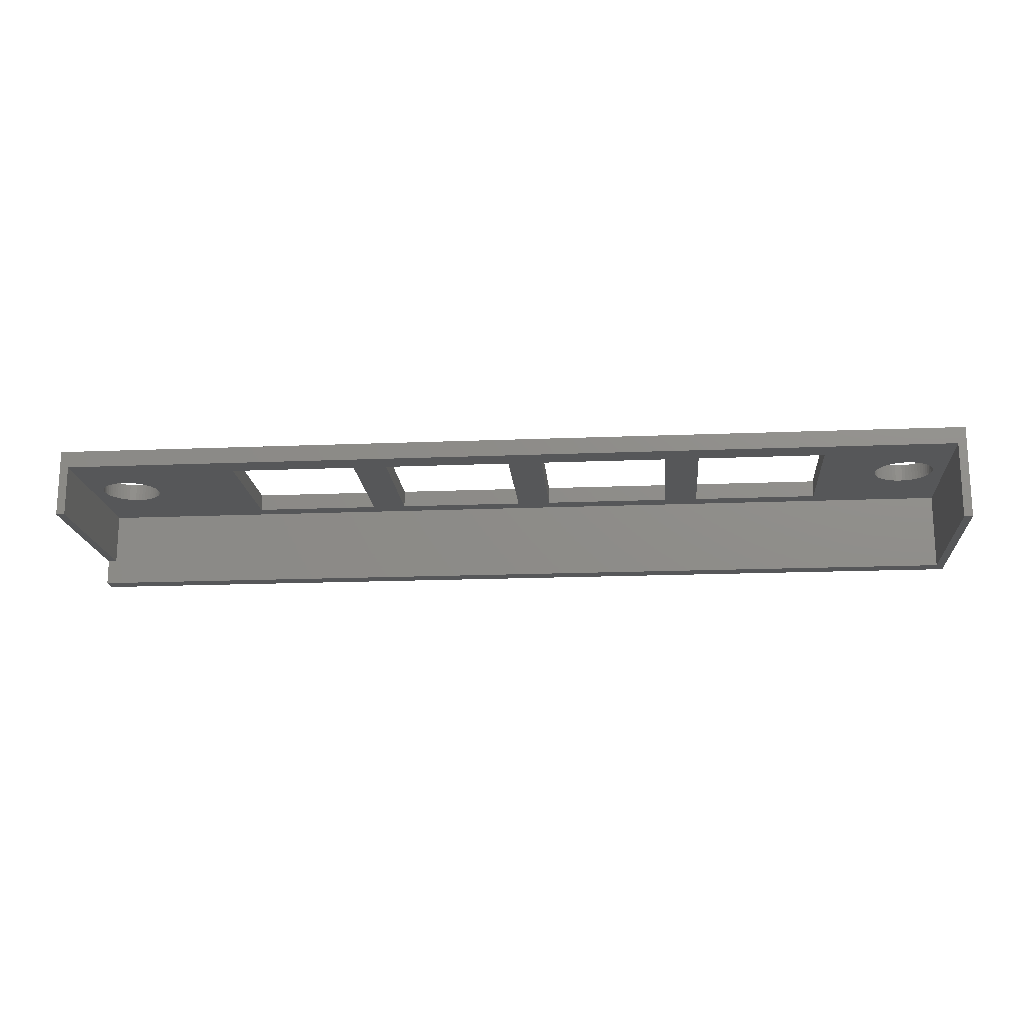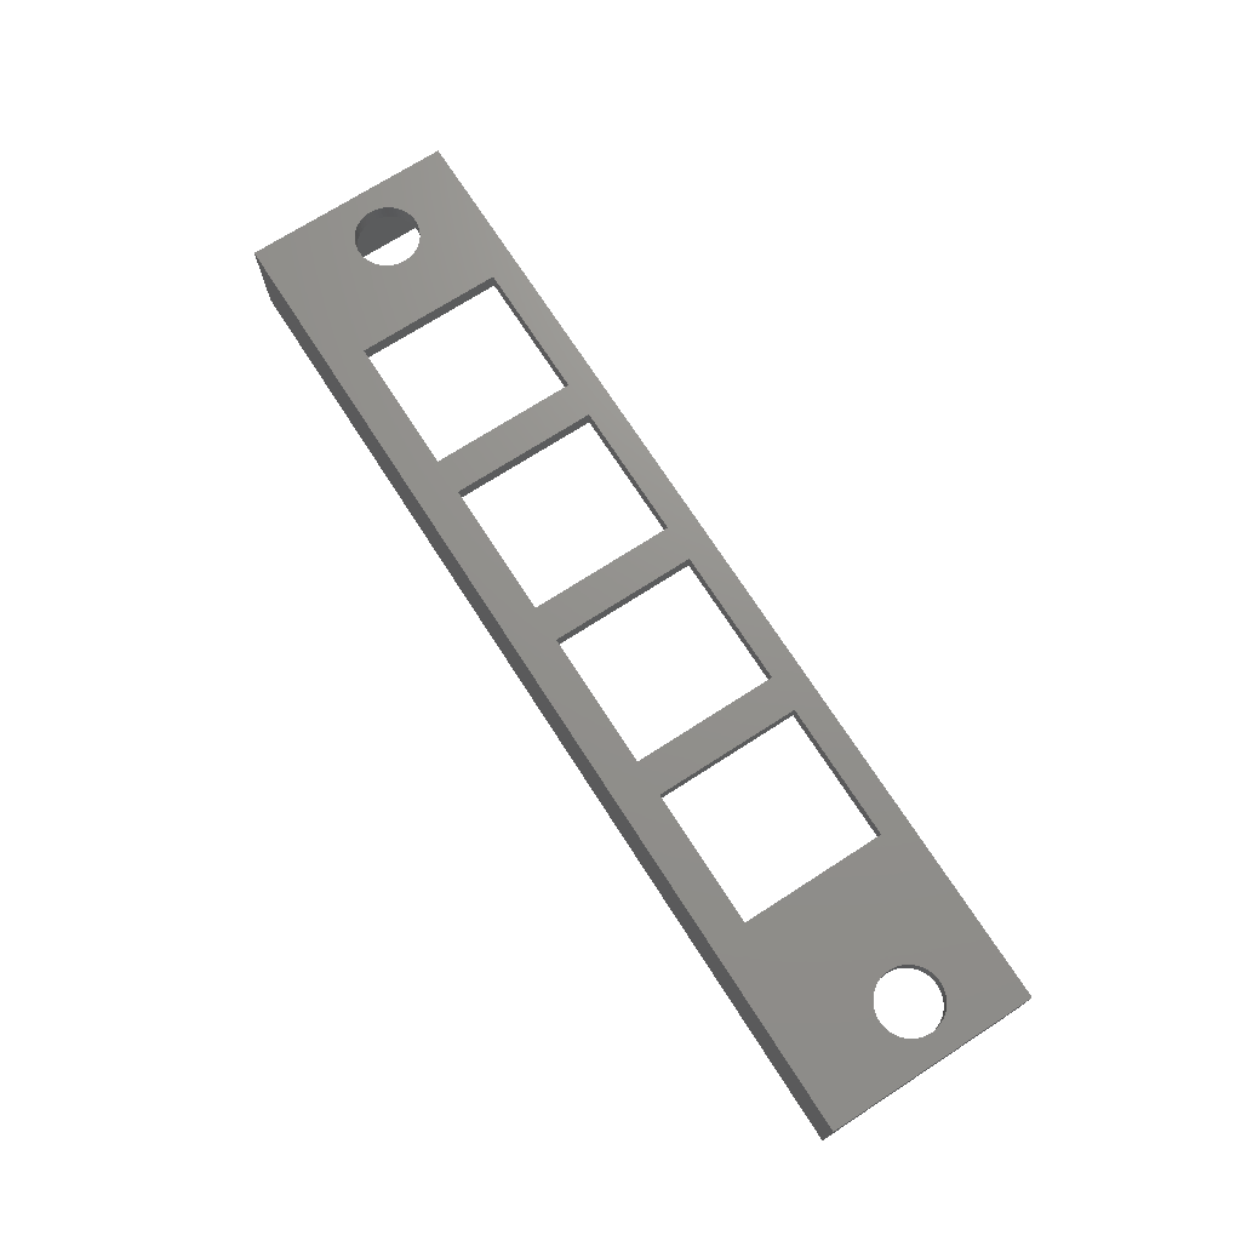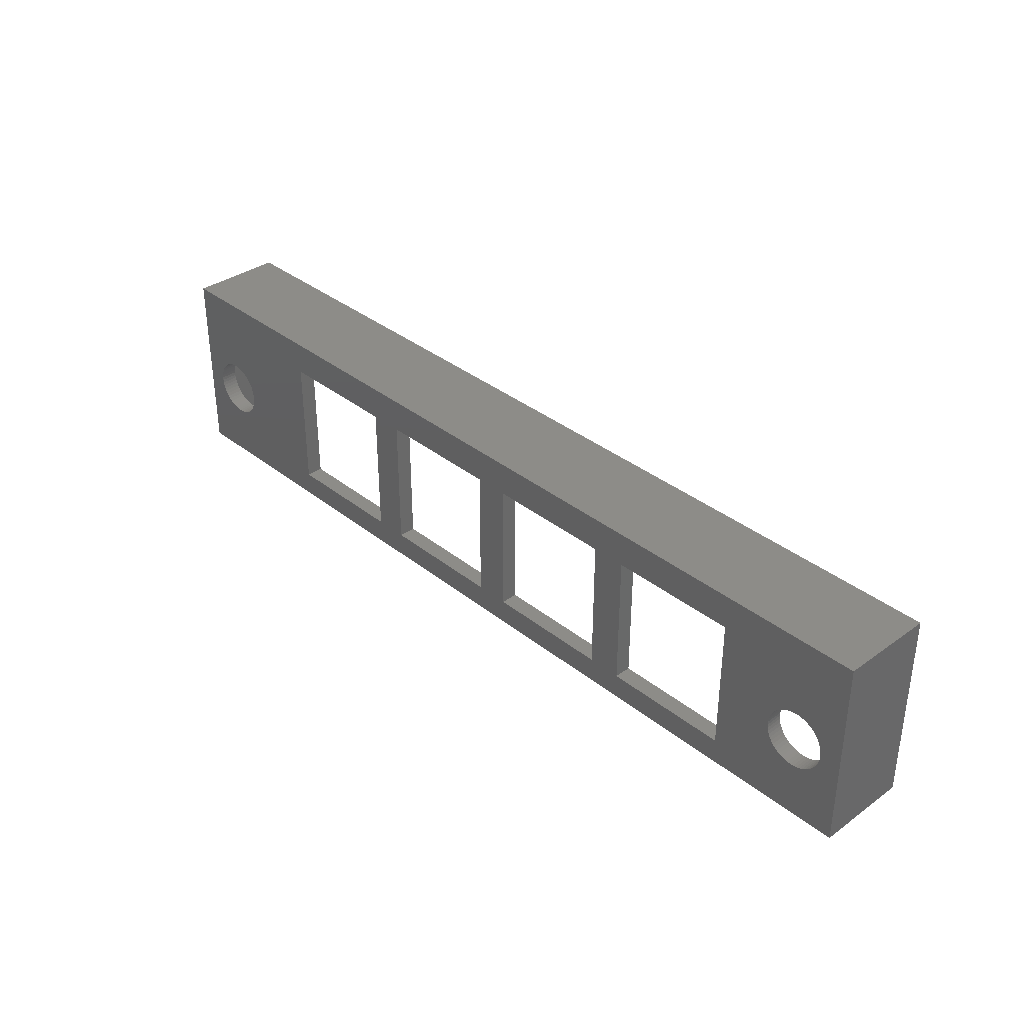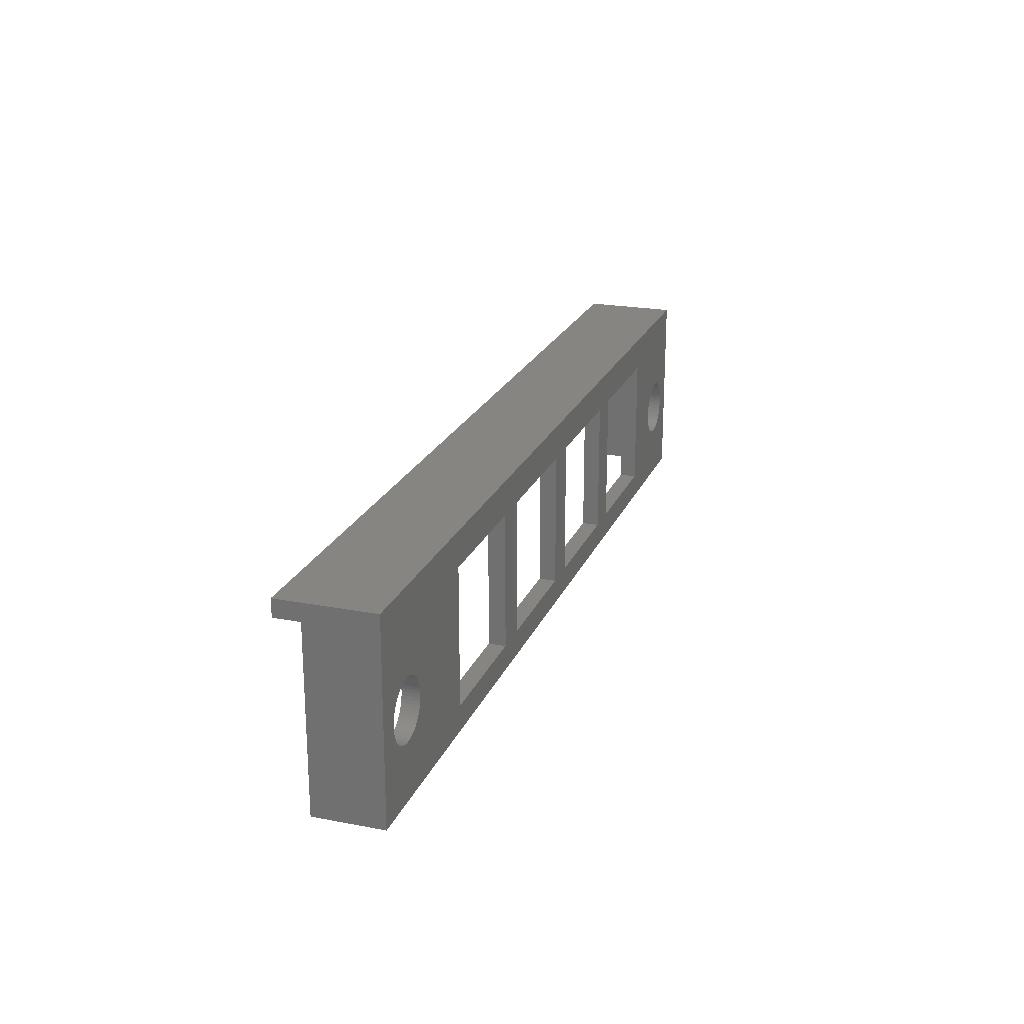
<metadata>
{"format":"stl","ext":"stl","renderer":"f3d","projection":"perspective","resolution":1024,"background":"white","views":[{"elev":-17.4,"azim":4.7,"up":"+Z"},{"elev":71.8,"azim":-122.8,"up":"+Z"},{"elev":35.3,"azim":46.5,"up":"+Y"},{"elev":22.0,"azim":-71.5,"up":"+Y"}]}
</metadata>
<code>
# stl→obj: 276 verts, 584 faces
v -18.75 -8 -1
v -18.75 8 1
v -18.75 8 -1
v -18.75 -8 1
v -33.75 -8 1
v -33.75 8 -1
v -33.75 8 1
v -33.75 -8 -1
v 0.25 -8 -1
v 0.25 8 1
v 0.25 8 -1
v 0.25 -8 1
v -14.75 -8 1
v -14.75 8 -1
v -14.75 8 1
v -14.75 -8 -1
v 19.25 -8 -1
v 19.25 8 1
v 19.25 8 -1
v 19.25 -8 1
v 4.25 -8 1
v 4.25 8 -1
v 4.25 8 1
v 4.25 -8 -1
v 38.25 -8 -1
v 38.25 8 1
v 38.25 8 -1
v 38.25 -8 1
v 23.25 -8 1
v 23.25 8 -1
v 23.25 8 1
v 23.25 -8 -1
v 54.5 12 1
v 54.5 9.999 -1
v 54.5 12 -10
v 54.5 -11 1
v 54.5 -11 -1
v 54.5 9.999 -10
v 52 -1 1
v 51.98 -0.601 1
v 51.91 -0.2073 1
v 51.8 0.1762 1
v 51.64 0.5443 1
v 51.44 0.8922 1
v 51.21 1.216 1
v 50.94 1.51 1
v 50.64 1.772 1
v 50.31 1.997 1
v 49.95 2.184 1
v 49.58 2.329 1
v 49.2 2.43 1
v 48.8 2.487 1
v 48.4 2.499 1
v 48 2.464 1
v 47.61 2.385 1
v 47.23 2.262 1
v 46.87 2.096 1
v 46.52 1.889 1
v 46.21 1.645 1
v 45.92 1.367 1
v 45.01 -0.8002 1
v 45.05 -0.4032 1
v 45.14 -0.01394 1
v 45.28 0.3624 1
v 45.45 0.7211 1
v 45.67 1.057 1
v -54.5 12 1
v -45.02 -0.601 1
v -45 -1 1
v -45.09 -0.2073 1
v -45.2 0.1762 1
v -45.36 0.5443 1
v -45.56 0.8922 1
v -45.79 1.216 1
v -46.06 1.51 1
v -46.36 1.772 1
v -46.69 1.997 1
v -47.05 2.184 1
v -47.42 2.329 1
v -47.8 2.43 1
v -48.2 2.487 1
v -48.6 2.499 1
v -49 2.464 1
v -49.39 2.385 1
v -54.5 -11 1
v -51.99 -0.8002 1
v -51.95 -0.4032 1
v -51.86 -0.01394 1
v -51.72 0.3624 1
v -51.55 0.7211 1
v -51.33 1.057 1
v -51.08 1.367 1
v -50.79 1.645 1
v -50.48 1.889 1
v -50.13 2.096 1
v -49.77 2.262 1
v 51.98 -1.399 1
v 51.91 -1.793 1
v 51.8 -2.176 1
v 51.64 -2.544 1
v 51.44 -2.892 1
v 51.21 -3.216 1
v 50.94 -3.51 1
v 50.64 -3.772 1
v 50.31 -3.997 1
v 49.95 -4.184 1
v 49.58 -4.329 1
v 49.2 -4.43 1
v 48.8 -4.487 1
v 48.4 -4.499 1
v 48 -4.464 1
v 47.61 -4.385 1
v 47.23 -4.262 1
v 46.87 -4.096 1
v 46.52 -3.889 1
v 46.21 -3.645 1
v 45.01 -1.2 1
v 45.05 -1.597 1
v 45.14 -1.986 1
v 45.28 -2.362 1
v 45.45 -2.721 1
v 45.67 -3.057 1
v 45.92 -3.367 1
v -45.02 -1.399 1
v -45.09 -1.793 1
v -45.2 -2.176 1
v -45.36 -2.544 1
v -45.56 -2.892 1
v -45.79 -3.216 1
v -46.06 -3.51 1
v -46.36 -3.772 1
v -46.69 -3.997 1
v -47.05 -4.184 1
v -47.42 -4.329 1
v -47.8 -4.43 1
v -48.2 -4.487 1
v -48.6 -4.499 1
v -49 -4.464 1
v -49.39 -4.385 1
v -51.99 -1.2 1
v -49.77 -4.262 1
v -50.13 -4.096 1
v -50.48 -3.889 1
v -50.79 -3.645 1
v -51.08 -3.367 1
v -51.33 -3.057 1
v -51.55 -2.721 1
v -51.72 -2.362 1
v -51.86 -1.986 1
v -51.95 -1.597 1
v -54.5 11 -1
v -54.5 -11 -1
v 53.5 -11 -1
v 52 -1 -1
v 53.5 9.999 -1
v 51.98 -1.399 -1
v 51.91 -1.793 -1
v 51.8 -2.176 -1
v 51.64 -2.544 -1
v 51.44 -2.892 -1
v 51.21 -3.216 -1
v 50.94 -3.51 -1
v 50.64 -3.772 -1
v 50.31 -3.997 -1
v 49.95 -4.184 -1
v 49.58 -4.329 -1
v 49.2 -4.43 -1
v 48.8 -4.487 -1
v 48.4 -4.499 -1
v 48 -4.464 -1
v 47.61 -4.385 -1
v 47.23 -4.262 -1
v 46.87 -4.096 -1
v 46.52 -3.889 -1
v 46.21 -3.645 -1
v 45.01 -1.2 -1
v 45.01 -0.8002 -1
v 45.05 -1.597 -1
v 45.14 -1.986 -1
v 45.28 -2.362 -1
v 45.45 -2.721 -1
v 45.67 -3.057 -1
v 45.92 -3.367 -1
v -53.5 -11 -1
v -45.02 -0.601 -1
v -45 -1 -1
v -45.02 -1.399 -1
v -45.09 -1.793 -1
v -45.2 -2.176 -1
v -45.36 -2.544 -1
v -45.56 -2.892 -1
v -45.79 -3.216 -1
v -46.06 -3.51 -1
v -46.36 -3.772 -1
v -46.69 -3.997 -1
v -47.05 -4.184 -1
v -47.42 -4.329 -1
v -47.8 -4.43 -1
v -48.2 -4.487 -1
v -48.6 -4.499 -1
v -49 -4.464 -1
v -51.99 -1.2 -1
v -51.99 -0.8002 -1
v -51.95 -1.597 -1
v -51.86 -1.986 -1
v -51.72 -2.362 -1
v -51.55 -2.721 -1
v -51.33 -3.057 -1
v -51.08 -3.367 -1
v -50.79 -3.645 -1
v -50.48 -3.889 -1
v -50.13 -4.096 -1
v -49.77 -4.262 -1
v -49.39 -4.385 -1
v 51.98 -0.601 -1
v 51.91 -0.2073 -1
v 51.8 0.1762 -1
v 51.64 0.5443 -1
v 51.44 0.8922 -1
v 51.21 1.216 -1
v 50.94 1.51 -1
v 50.64 1.772 -1
v 50.31 1.997 -1
v 49.95 2.184 -1
v 49.58 2.329 -1
v 49.2 2.43 -1
v 48.8 2.487 -1
v 48.4 2.499 -1
v 48 2.464 -1
v 47.61 2.385 -1
v 47.23 2.262 -1
v 46.87 2.096 -1
v 46.52 1.889 -1
v 46.21 1.645 -1
v 45.92 1.367 -1
v 45.05 -0.4032 -1
v 45.14 -0.01394 -1
v 45.28 0.3624 -1
v 45.45 0.7211 -1
v 45.67 1.057 -1
v -53.5 9.999 -1
v -45.09 -0.2073 -1
v -45.2 0.1762 -1
v -45.36 0.5443 -1
v -45.56 0.8922 -1
v -45.79 1.216 -1
v -46.06 1.51 -1
v -46.36 1.772 -1
v -46.69 1.997 -1
v -47.05 2.184 -1
v -47.42 2.329 -1
v -47.8 2.43 -1
v -48.2 2.487 -1
v -48.6 2.499 -1
v -49 2.464 -1
v -49.39 2.385 -1
v -49.77 2.262 -1
v -50.13 2.096 -1
v -50.48 1.889 -1
v -50.79 1.645 -1
v -51.08 1.367 -1
v -51.33 1.057 -1
v -51.55 0.7211 -1
v -51.72 0.3624 -1
v -51.86 -0.01394 -1
v -51.95 -0.4032 -1
v -54.5 12 -10
v -54.5 11 -7
v -54.5 9.999 -10
v -54.5 9.999 -7
v 53.5 -11 -10
v 54.5 -11 -10
v -54.5 -11 -7
v -53.5 -11 -7
v 53.5 9.999 -10
v -53.5 9.999 -7
f 1 2 3
f 2 1 4
f 5 6 7
f 6 5 8
f 6 2 7
f 2 6 3
f 1 5 4
f 5 1 8
f 9 10 11
f 10 9 12
f 13 14 15
f 14 13 16
f 14 10 15
f 10 14 11
f 9 13 12
f 13 9 16
f 17 18 19
f 18 17 20
f 21 22 23
f 22 21 24
f 22 18 23
f 18 22 19
f 17 21 20
f 21 17 24
f 25 26 27
f 26 25 28
f 29 30 31
f 30 29 32
f 30 26 31
f 26 30 27
f 25 29 28
f 29 25 32
f 33 34 35
f 36 34 33
f 34 36 37
f 35 34 38
f 33 39 36
f 33 40 39
f 33 41 40
f 33 42 41
f 33 43 42
f 33 44 43
f 33 45 44
f 33 46 45
f 33 47 46
f 33 48 47
f 33 49 48
f 33 50 49
f 33 51 50
f 33 52 51
f 33 53 52
f 33 54 53
f 33 55 54
f 26 55 33
f 55 26 56
f 56 26 57
f 57 26 58
f 58 26 59
f 59 26 60
f 28 61 26
f 62 26 61
f 63 26 62
f 64 26 63
f 65 26 64
f 66 26 65
f 60 26 66
f 33 31 26
f 31 18 29
f 33 18 31
f 33 23 18
f 23 10 21
f 33 10 23
f 67 10 33
f 15 2 13
f 10 67 15
f 15 67 2
f 68 5 7
f 5 68 69
f 7 70 68
f 7 71 70
f 7 72 71
f 7 73 72
f 7 74 73
f 7 75 74
f 7 76 75
f 7 77 76
f 7 78 77
f 7 79 78
f 67 79 7
f 79 67 80
f 80 67 81
f 81 67 82
f 82 67 83
f 83 67 84
f 85 86 67
f 87 67 86
f 88 67 87
f 89 67 88
f 90 67 89
f 91 67 90
f 92 67 91
f 93 67 92
f 94 67 93
f 95 67 94
f 96 67 95
f 84 67 96
f 2 67 7
f 97 36 39
f 98 36 97
f 99 36 98
f 100 36 99
f 101 36 100
f 102 36 101
f 103 36 102
f 104 36 103
f 105 36 104
f 106 36 105
f 107 36 106
f 108 36 107
f 109 36 108
f 110 36 109
f 111 36 110
f 112 36 111
f 28 112 113
f 28 113 114
f 28 114 115
f 28 115 116
f 61 28 117
f 117 28 118
f 118 28 119
f 119 28 120
f 120 28 121
f 121 28 122
f 28 123 122
f 28 116 123
f 112 28 36
f 29 36 28
f 20 29 18
f 20 36 29
f 21 36 20
f 12 21 10
f 12 36 21
f 85 12 13
f 4 13 2
f 85 13 4
f 85 4 5
f 124 5 69
f 125 5 124
f 126 5 125
f 127 5 126
f 128 5 127
f 129 5 128
f 130 5 129
f 131 5 130
f 132 5 131
f 133 5 132
f 134 5 133
f 85 134 135
f 85 135 136
f 85 136 137
f 85 137 138
f 85 138 139
f 86 85 140
f 12 85 36
f 134 85 5
f 141 85 139
f 142 85 141
f 143 85 142
f 144 85 143
f 145 85 144
f 146 85 145
f 147 85 146
f 148 85 147
f 149 85 148
f 150 85 149
f 140 85 150
f 151 152 151
f 152 151 152
f 153 154 155
f 153 156 154
f 153 157 156
f 153 158 157
f 153 159 158
f 153 160 159
f 153 161 160
f 153 162 161
f 153 163 162
f 153 164 163
f 153 165 164
f 153 166 165
f 153 167 166
f 153 168 167
f 153 169 168
f 153 170 169
f 153 171 170
f 25 171 153
f 171 25 172
f 172 25 173
f 173 25 174
f 174 25 175
f 176 25 177
f 178 25 176
f 179 25 178
f 180 25 179
f 181 25 180
f 182 25 181
f 183 25 182
f 175 25 183
f 153 32 25
f 32 17 30
f 153 17 32
f 153 24 17
f 24 9 22
f 153 9 24
f 184 9 153
f 16 1 14
f 9 184 16
f 16 184 1
f 185 8 186
f 8 187 186
f 8 188 187
f 8 189 188
f 8 190 189
f 8 191 190
f 8 192 191
f 8 193 192
f 8 194 193
f 8 195 194
f 8 196 195
f 184 196 8
f 196 184 197
f 197 184 198
f 198 184 199
f 199 184 200
f 200 184 201
f 202 184 203
f 204 184 202
f 205 184 204
f 206 184 205
f 207 184 206
f 208 184 207
f 209 184 208
f 210 184 209
f 211 184 210
f 212 184 211
f 213 184 212
f 214 184 213
f 201 184 214
f 1 184 8
f 215 155 154
f 216 155 215
f 217 155 216
f 218 155 217
f 219 155 218
f 220 155 219
f 221 155 220
f 222 155 221
f 223 155 222
f 224 155 223
f 225 155 224
f 226 155 225
f 227 155 226
f 228 155 227
f 229 155 228
f 230 155 229
f 27 230 231
f 27 231 232
f 27 232 233
f 27 233 234
f 27 234 235
f 27 177 25
f 177 27 236
f 236 27 237
f 237 27 238
f 238 27 239
f 239 27 240
f 240 27 235
f 230 27 155
f 30 155 27
f 19 30 17
f 19 155 30
f 22 155 19
f 11 22 9
f 11 155 22
f 241 11 14
f 3 14 1
f 241 14 3
f 241 3 6
f 8 185 6
f 242 6 185
f 243 6 242
f 244 6 243
f 245 6 244
f 246 6 245
f 247 6 246
f 248 6 247
f 249 6 248
f 250 6 249
f 241 250 251
f 241 251 252
f 241 252 253
f 241 253 254
f 241 254 255
f 241 255 256
f 241 256 257
f 241 203 184
f 11 241 155
f 250 241 6
f 258 241 257
f 259 241 258
f 260 241 259
f 261 241 260
f 262 241 261
f 263 241 262
f 264 241 263
f 265 241 264
f 266 241 265
f 203 241 266
f 37 34 37
f 34 37 34
f 267 268 67
f 269 268 267
f 268 269 270
f 151 67 268
f 85 151 152
f 151 85 67
f 271 37 153
f 37 271 272
f 184 85 152
f 85 184 36
f 153 36 184
f 37 36 153
f 36 37 37
f 273 152 152
f 152 273 184
f 184 273 274
f 159 99 158
f 99 159 100
f 220 46 221
f 46 220 45
f 120 179 119
f 179 120 180
f 228 52 53
f 52 228 227
f 121 180 120
f 180 121 181
f 218 44 219
f 44 218 43
f 62 237 63
f 237 62 236
f 154 40 215
f 40 154 39
f 235 59 60
f 59 235 234
f 118 176 117
f 176 118 178
f 215 41 216
f 41 215 40
f 163 105 104
f 105 163 164
f 65 240 66
f 240 65 239
f 219 45 220
f 45 219 44
f 160 100 159
f 100 160 101
f 232 56 57
f 56 232 231
f 64 239 65
f 239 64 238
f 117 177 61
f 177 117 176
f 230 54 55
f 54 230 229
f 226 50 51
f 50 226 225
f 231 55 56
f 55 231 230
f 224 48 49
f 48 224 223
f 122 181 121
f 181 122 182
f 162 102 161
f 102 162 103
f 162 104 103
f 104 162 163
f 229 53 54
f 53 229 228
f 173 115 114
f 115 173 174
f 156 39 154
f 39 156 97
f 123 182 122
f 182 123 183
f 223 47 48
f 47 223 222
f 165 107 106
f 107 165 166
f 225 49 50
f 49 225 224
f 161 101 160
f 101 161 102
f 170 112 111
f 112 170 171
f 175 123 116
f 123 175 183
f 157 97 156
f 97 157 98
f 61 236 62
f 236 61 177
f 168 110 109
f 110 168 169
f 166 108 107
f 108 166 167
f 222 46 47
f 46 222 221
f 171 113 112
f 113 171 172
f 234 58 59
f 58 234 233
f 216 42 217
f 42 216 41
f 174 116 115
f 116 174 175
f 164 106 105
f 106 164 165
f 217 43 218
f 43 217 42
f 233 57 58
f 57 233 232
f 119 178 118
f 178 119 179
f 227 51 52
f 51 227 226
f 169 111 110
f 111 169 170
f 167 109 108
f 109 167 168
f 158 98 157
f 98 158 99
f 66 235 60
f 235 66 240
f 63 238 64
f 238 63 237
f 172 114 113
f 114 172 173
f 246 75 247
f 75 246 74
f 148 205 149
f 205 148 206
f 254 81 82
f 81 254 253
f 147 206 148
f 206 147 207
f 244 73 245
f 73 244 72
f 87 265 88
f 265 87 266
f 186 68 185
f 68 186 69
f 261 93 92
f 93 261 260
f 150 202 140
f 202 150 204
f 185 70 242
f 70 185 68
f 214 141 139
f 141 214 213
f 194 132 131
f 132 194 195
f 90 262 91
f 262 90 263
f 245 74 246
f 74 245 73
f 191 127 190
f 127 191 128
f 258 96 95
f 96 258 257
f 260 94 93
f 94 260 259
f 89 263 90
f 263 89 264
f 140 203 86
f 203 140 202
f 256 83 84
f 83 256 255
f 252 79 80
f 79 252 251
f 257 84 96
f 84 257 256
f 250 77 78
f 77 250 249
f 146 207 147
f 207 146 208
f 193 129 192
f 129 193 130
f 193 131 130
f 131 193 194
f 255 82 83
f 82 255 254
f 212 143 142
f 143 212 211
f 187 69 186
f 69 187 124
f 145 208 146
f 208 145 209
f 249 76 77
f 76 249 248
f 196 134 133
f 134 196 197
f 251 78 79
f 78 251 250
f 192 128 191
f 128 192 129
f 201 139 138
f 139 201 214
f 210 145 144
f 145 210 209
f 188 124 187
f 124 188 125
f 86 266 87
f 266 86 203
f 199 137 136
f 137 199 200
f 197 135 134
f 135 197 198
f 242 71 243
f 71 242 70
f 211 144 143
f 144 211 210
f 248 75 76
f 75 248 247
f 195 133 132
f 133 195 196
f 243 72 244
f 72 243 71
f 259 95 94
f 95 259 258
f 149 204 150
f 204 149 205
f 253 80 81
f 80 253 252
f 200 138 137
f 138 200 201
f 198 136 135
f 136 198 199
f 190 126 189
f 126 190 127
f 189 125 188
f 125 189 126
f 91 261 92
f 261 91 262
f 88 264 89
f 264 88 265
f 213 142 141
f 142 213 212
f 272 271 38
f 38 35 38
f 275 38 271
f 38 275 35
f 267 275 269
f 275 267 35
f 35 67 33
f 67 35 267
f 38 34 34
f 34 38 38
f 270 269 276
f 276 155 241
f 275 276 269
f 276 275 155
f 184 276 241
f 276 184 274
f 274 270 276
f 273 270 274
f 268 270 273
f 270 268 268
f 273 151 268
f 151 273 152
f 268 151 151
f 151 268 268
f 37 38 34
f 38 37 272
f 271 155 275
f 155 271 153

</code>
